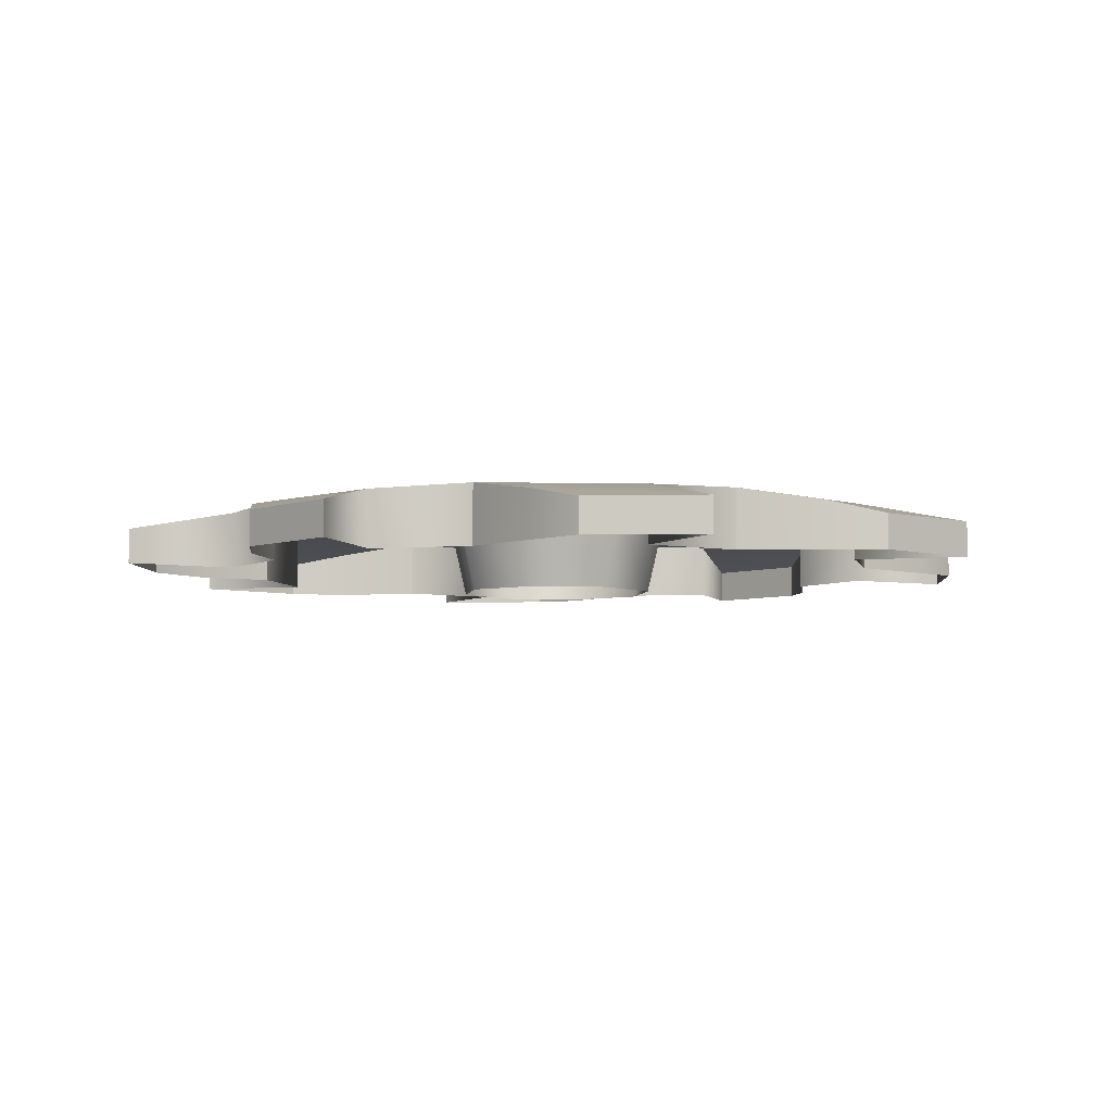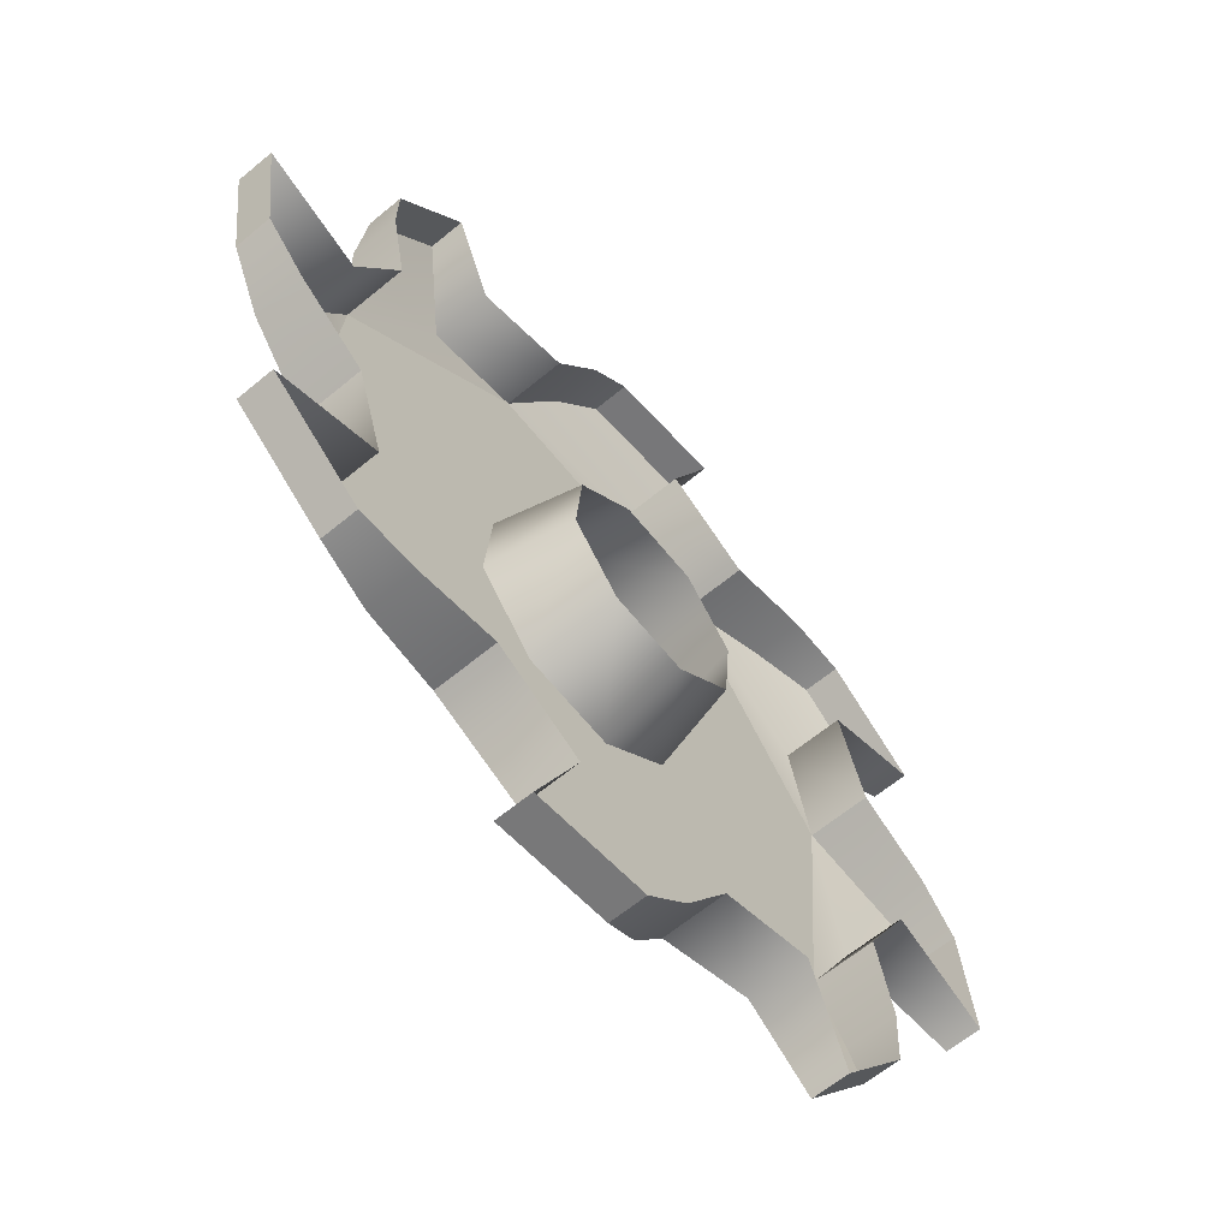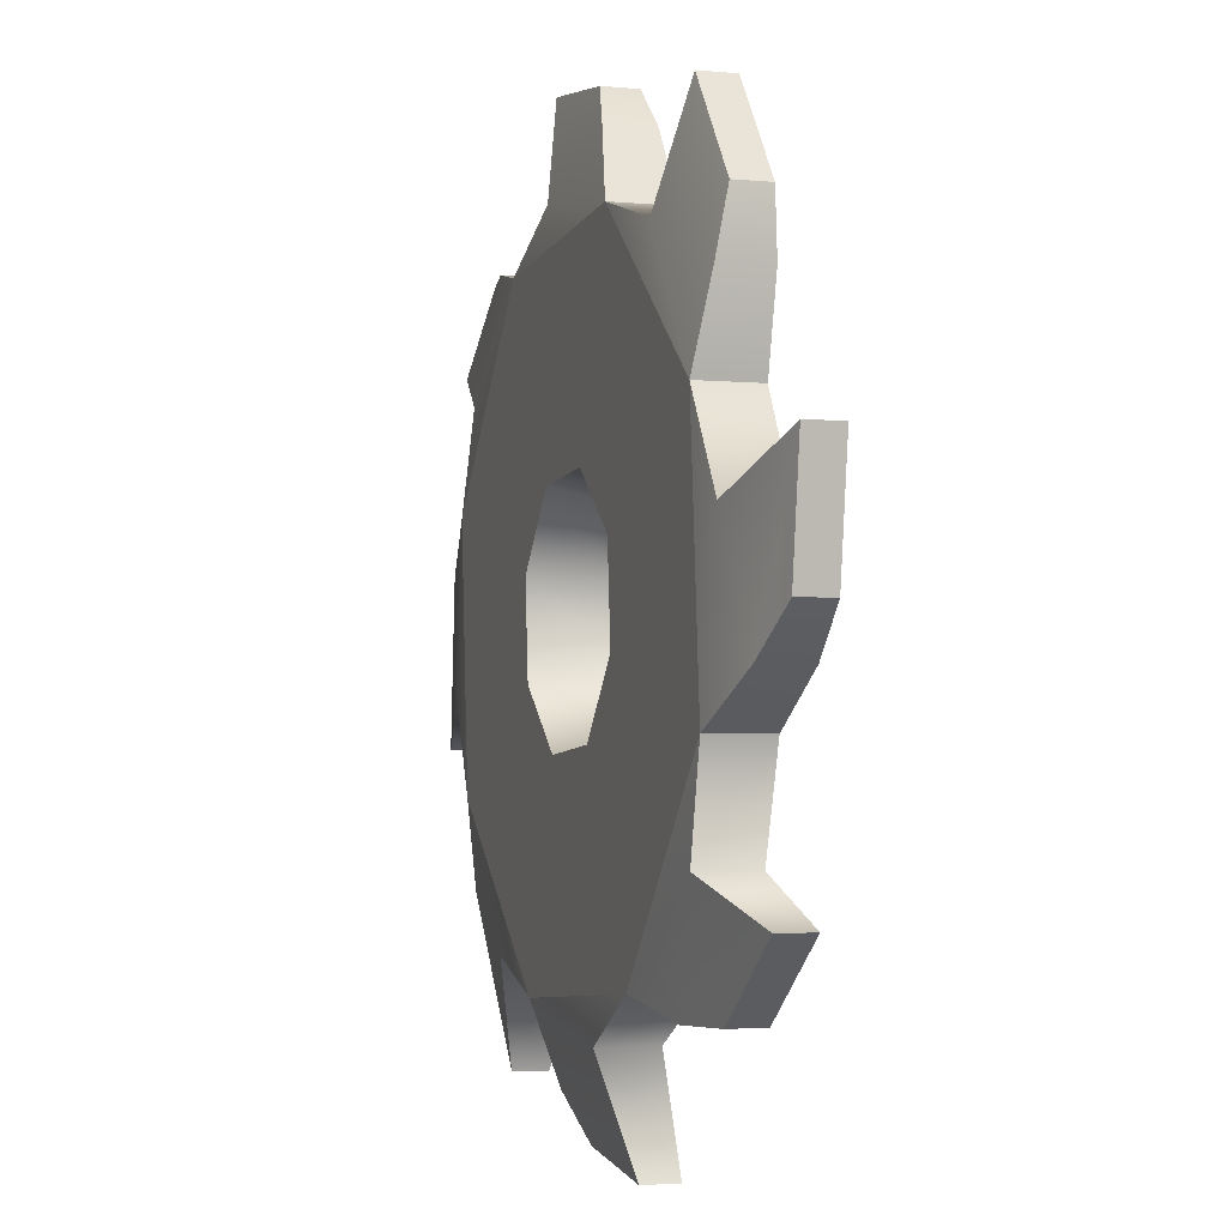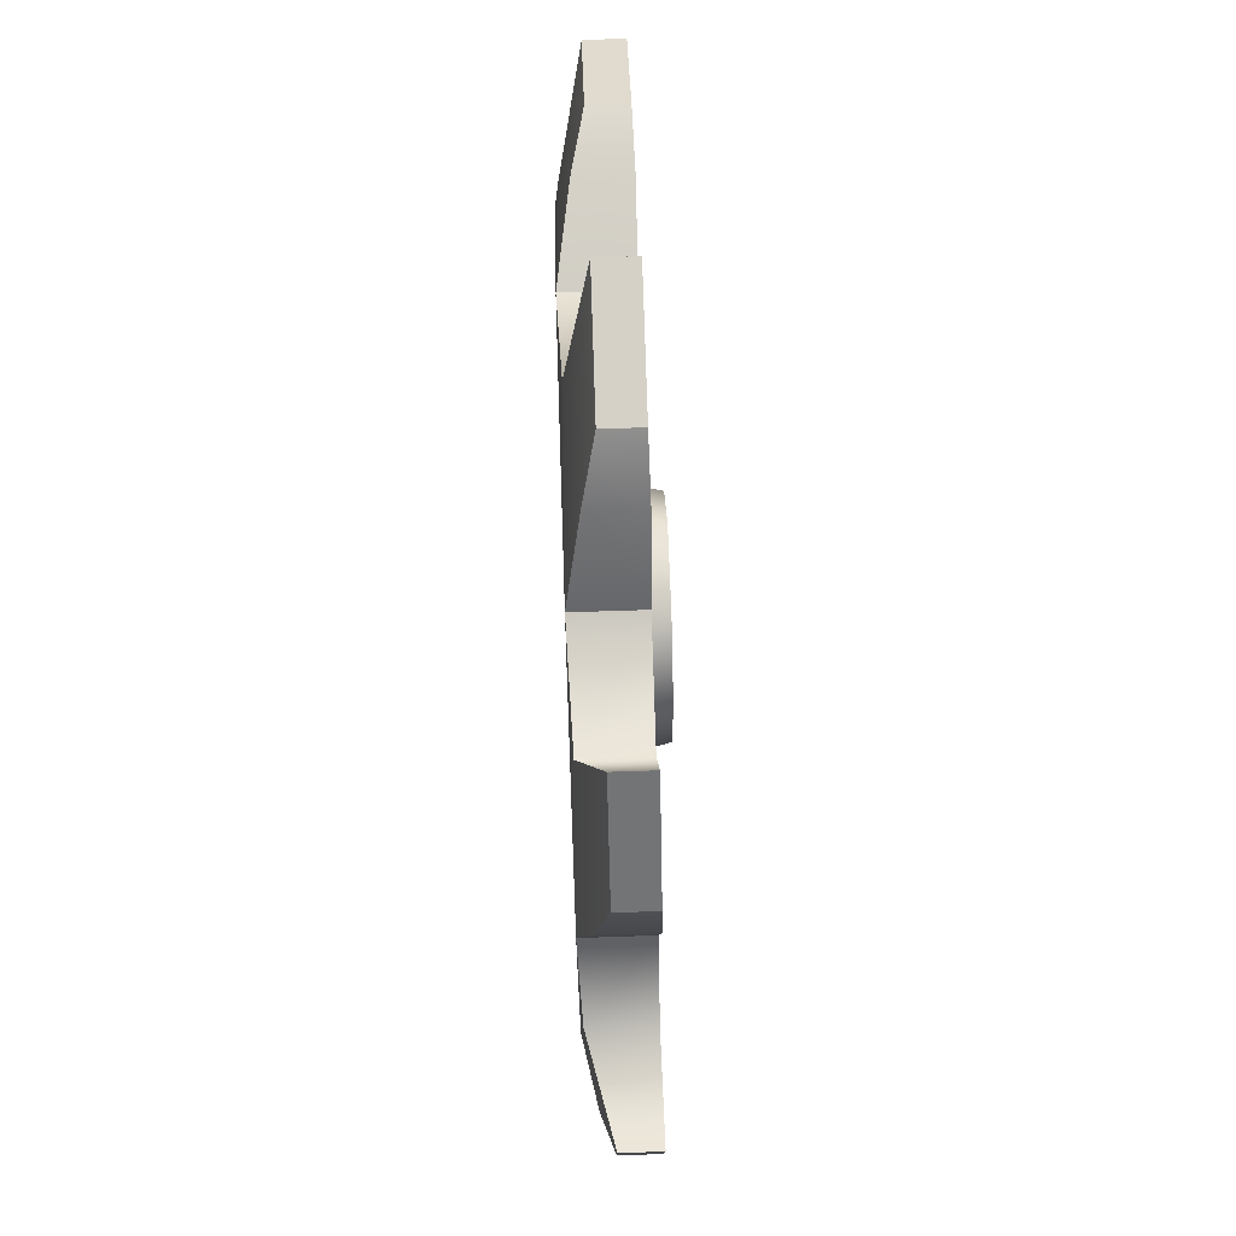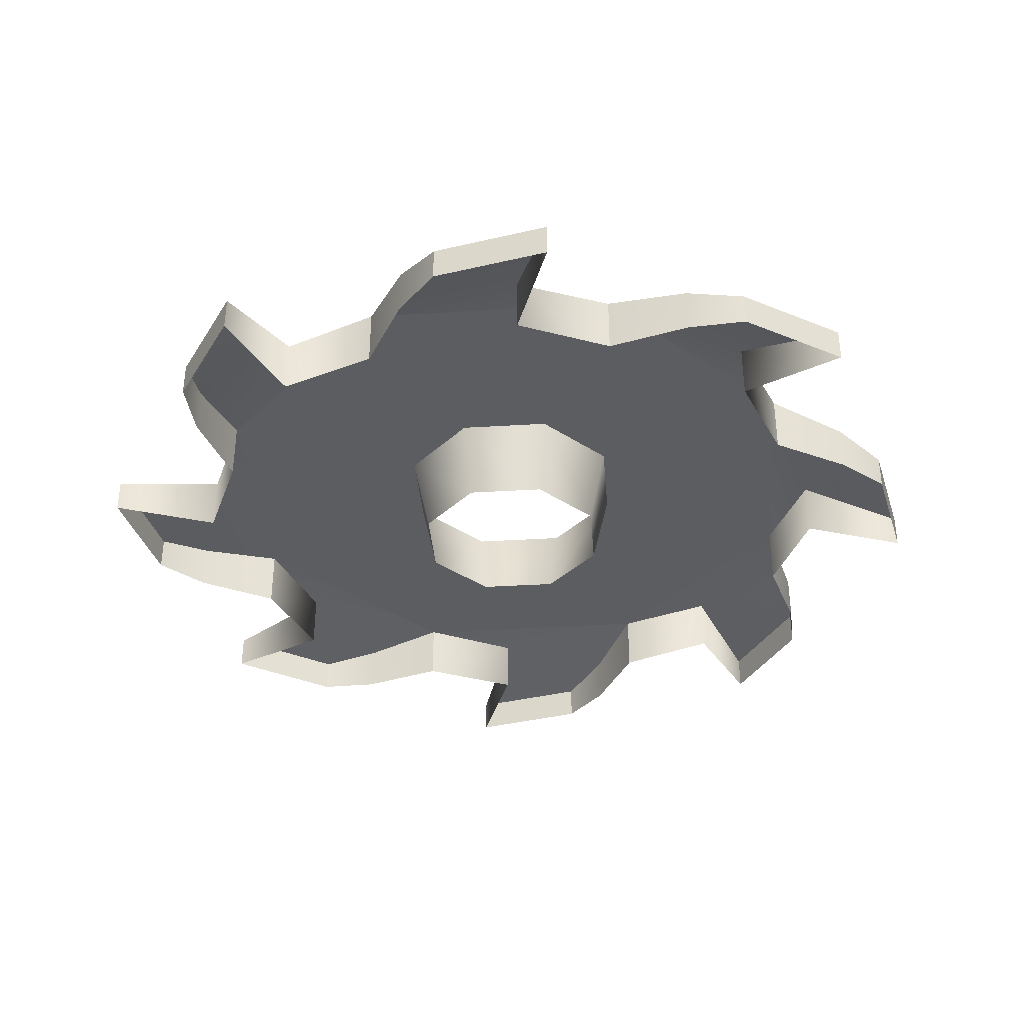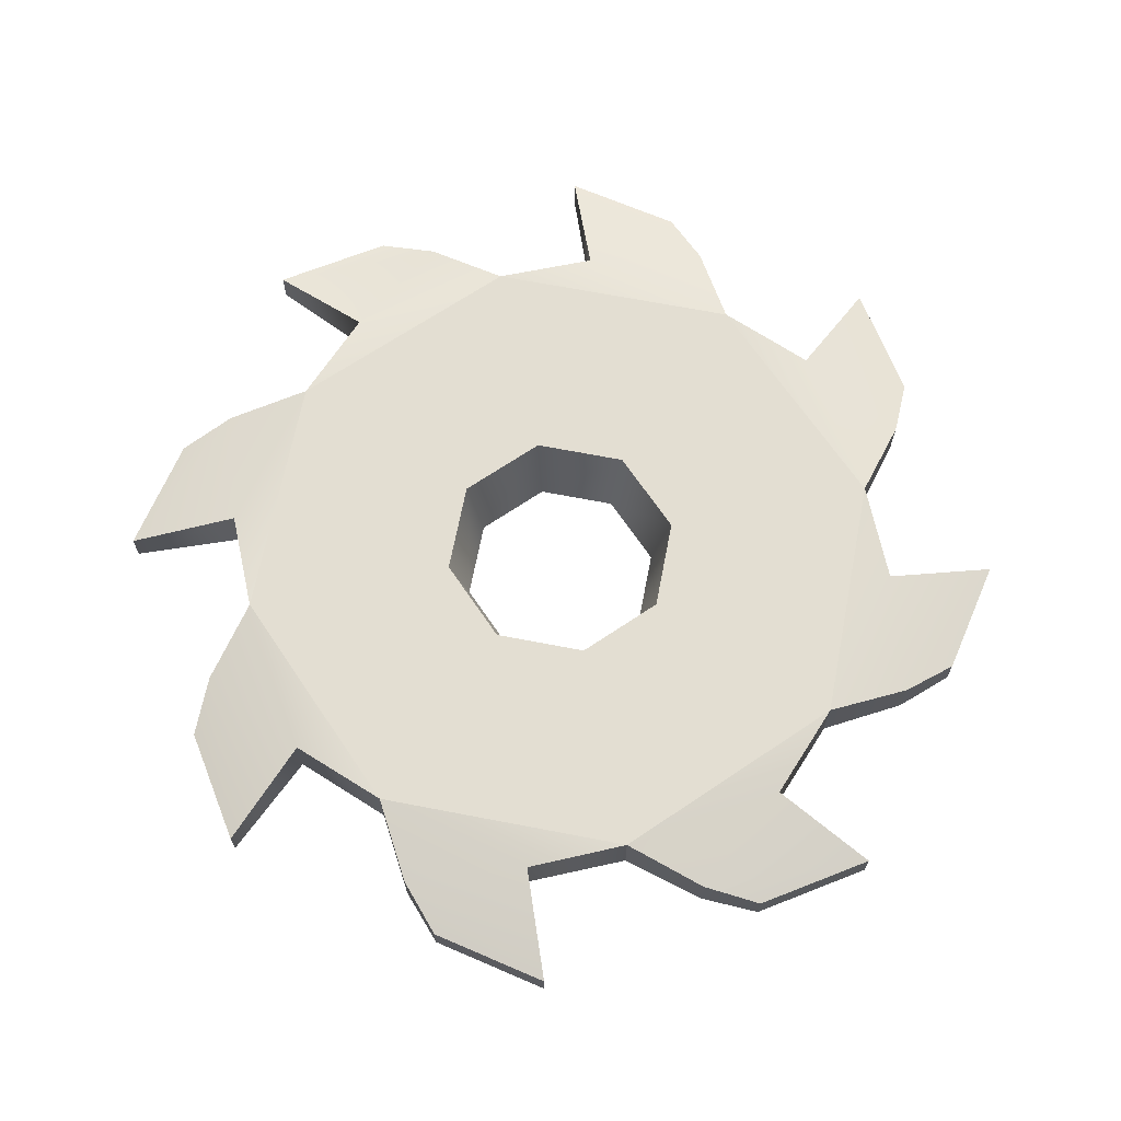
<metadata>
{"format":"obj","ext":"obj","renderer":"f3d","projection":"perspective","resolution":1024,"background":"white","views":[{"elev":-5.2,"azim":85.9,"up":"+Y"},{"elev":-63.0,"azim":-50.0,"up":"+Z"},{"elev":-3.0,"azim":-108.3,"up":"+Z"},{"elev":71.4,"azim":-91.9,"up":"+Z"},{"elev":-36.9,"azim":-35.7,"up":"+Y"},{"elev":67.6,"azim":60.7,"up":"+Y"}]}
</metadata>
<code>
g ReaperMeshLow
v 0.4202 0.04163 0.292
v 0.4637 0.04617 0.1482
v 0.4637 -0.04205 0.1482
v 0.4202 -0.04231 0.292
v 0.2231 0.04617 0.4327
v 0.4637 0.04617 0.1482
v 0.4202 0.04163 0.292
v 0.4339 -0.04205 0.4554
v 0.4339 0.009346 0.4554
v 0.5734 0.009346 0.349
v 0.5734 -0.04205 0.349
v 0.4339 0.009346 0.4554
v 0.4339 -0.04205 0.4554
v 0.3467 -0.04348 0.4578
v 0.3467 0.027 0.4578
v 0.5734 0.009346 0.349
v 0.4339 0.009346 0.4554
v 0.3467 0.027 0.4578
v 0.4202 0.04163 0.292
v 0.5734 -0.04205 0.349
v 0.5734 0.009346 0.349
v 0.2231 -0.04205 0.4327
v 0.2231 0.04617 0.4327
v 0.2231 0.04617 0.4327
v 0.5036 0.04163 -0.09064
v 0.4327 0.04617 -0.2231
v 0.4327 -0.04205 -0.2231
v 0.5036 -0.04231 -0.09064
v 0.4637 0.04617 0.1482
v 0.4327 0.04617 -0.2231
v 0.5036 0.04163 -0.09064
v 0.6288 -0.04205 0.01518
v 0.6288 0.009346 0.01518
v 0.6523 0.009346 -0.1586
v 0.6523 -0.04205 -0.1586
v 0.6288 0.009346 0.01518
v 0.6288 -0.04205 0.01518
v 0.5689 -0.04348 0.07862
v 0.5689 0.027 0.07862
v 0.6523 0.009346 -0.1586
v 0.6288 0.009346 0.01518
v 0.5689 0.027 0.07862
v 0.5036 0.04163 -0.09064
v 0.6523 -0.04205 -0.1586
v 0.6523 0.009346 -0.1586
v 0.4637 -0.04205 0.1482
v 0.4637 0.04617 0.1482
v 0.4637 0.04617 0.1482
v -0.09064 0.04163 -0.5036
v -0.2231 0.04617 -0.4327
v -0.2231 -0.04205 -0.4327
v -0.09064 -0.04231 -0.5036
v 0.1482 0.04617 -0.4637
v -0.2231 0.04617 -0.4327
v -0.09064 0.04163 -0.5036
v 0.01518 -0.04205 -0.6288
v 0.01518 0.009346 -0.6288
v -0.1586 0.009346 -0.6523
v -0.1586 -0.04205 -0.6523
v 0.01518 0.009346 -0.6288
v 0.01518 -0.04205 -0.6288
v 0.07862 -0.04348 -0.5689
v 0.07862 0.027 -0.5689
v -0.1586 0.009346 -0.6523
v 0.01518 0.009346 -0.6288
v 0.07862 0.027 -0.5689
v -0.09064 0.04163 -0.5036
v -0.1586 -0.04205 -0.6523
v -0.1586 0.009346 -0.6523
v 0.1482 -0.04205 -0.4637
v 0.1482 0.04617 -0.4637
v 0.1482 0.04617 -0.4637
v -0.4202 0.04163 -0.292
v -0.4637 0.04617 -0.1482
v -0.4637 -0.04205 -0.1482
v -0.4202 -0.04231 -0.292
v -0.2231 0.04617 -0.4327
v -0.4637 0.04617 -0.1482
v -0.4202 0.04163 -0.292
v -0.4339 -0.04205 -0.4554
v -0.4339 0.009346 -0.4554
v -0.5734 0.009346 -0.349
v -0.5734 -0.04205 -0.349
v -0.4339 0.009346 -0.4554
v -0.4339 -0.04205 -0.4554
v -0.3467 -0.04348 -0.4578
v -0.3467 0.027 -0.4578
v -0.5734 0.009346 -0.349
v -0.4339 0.009346 -0.4554
v -0.3467 0.027 -0.4578
v -0.4202 0.04163 -0.292
v -0.5734 -0.04205 -0.349
v -0.5734 0.009346 -0.349
v -0.2231 -0.04205 -0.4327
v -0.2231 0.04617 -0.4327
v -0.2231 0.04617 -0.4327
v 0.292 0.04163 -0.4202
v 0.1482 0.04617 -0.4637
v 0.1482 -0.04205 -0.4637
v 0.292 -0.04231 -0.4202
v 0.4327 0.04617 -0.2231
v 0.1482 0.04617 -0.4637
v 0.292 0.04163 -0.4202
v 0.4554 -0.04205 -0.4339
v 0.4554 0.009346 -0.4339
v 0.349 0.009346 -0.5734
v 0.349 -0.04205 -0.5734
v 0.4554 0.009346 -0.4339
v 0.4554 -0.04205 -0.4339
v 0.4578 -0.04348 -0.3467
v 0.4578 0.027 -0.3467
v 0.349 0.009346 -0.5734
v 0.4554 0.009346 -0.4339
v 0.4578 0.027 -0.3467
v 0.292 0.04163 -0.4202
v 0.349 -0.04205 -0.5734
v 0.349 0.009346 -0.5734
v 0.4327 -0.04205 -0.2231
v 0.4327 0.04617 -0.2231
v 0.4327 0.04617 -0.2231
v 0.09064 0.04163 0.5036
v 0.2231 0.04617 0.4327
v 0.2231 -0.04205 0.4327
v 0.09064 -0.04231 0.5036
v -0.1482 0.04617 0.4637
v 0.2231 0.04617 0.4327
v 0.09064 0.04163 0.5036
v -0.01518 -0.04205 0.6288
v -0.01518 0.009346 0.6288
v 0.1586 0.009346 0.6523
v 0.1586 -0.04205 0.6523
v -0.01518 0.009346 0.6288
v -0.01518 -0.04205 0.6288
v -0.07862 -0.04348 0.5689
v -0.07862 0.027 0.5689
v 0.1586 0.009346 0.6523
v -0.01518 0.009346 0.6288
v -0.07862 0.027 0.5689
v 0.09064 0.04163 0.5036
v 0.1586 -0.04205 0.6523
v 0.1586 0.009346 0.6523
v -0.1482 -0.04205 0.4637
v -0.1482 0.04617 0.4637
v -0.1482 0.04617 0.4637
v -0.292 0.04163 0.4202
v -0.1482 0.04617 0.4637
v -0.1482 -0.04205 0.4637
v -0.292 -0.04231 0.4202
v -0.4327 0.04617 0.2231
v -0.1482 0.04617 0.4637
v -0.292 0.04163 0.4202
v -0.4554 -0.04205 0.4339
v -0.4554 0.009346 0.4339
v -0.349 0.009346 0.5734
v -0.349 -0.04205 0.5734
v -0.4554 0.009346 0.4339
v -0.4554 -0.04205 0.4339
v -0.4578 -0.04348 0.3467
v -0.4578 0.027 0.3467
v -0.349 0.009346 0.5734
v -0.4554 0.009346 0.4339
v -0.4578 0.027 0.3467
v -0.292 0.04163 0.4202
v -0.349 -0.04205 0.5734
v -0.349 0.009346 0.5734
v -0.4327 -0.04205 0.2231
v -0.4327 0.04617 0.2231
v -0.4327 0.04617 0.2231
v -0.5036 0.04163 0.09064
v -0.4327 0.04617 0.2231
v -0.4327 -0.04205 0.2231
v -0.5036 -0.04231 0.09064
v -0.4637 0.04617 -0.1482
v -0.4327 0.04617 0.2231
v -0.5036 0.04163 0.09064
v -0.6288 -0.04205 -0.01518
v -0.6288 0.009346 -0.01518
v -0.6523 0.009346 0.1586
v -0.6523 -0.04205 0.1586
v -0.6288 0.009346 -0.01518
v -0.6288 -0.04205 -0.01518
v -0.5689 -0.04348 -0.07862
v -0.5689 0.027 -0.07862
v -0.6523 0.009346 0.1586
v -0.6288 0.009346 -0.01518
v -0.5689 0.027 -0.07862
v -0.5036 0.04163 0.09064
v -0.6523 -0.04205 0.1586
v -0.6523 0.009346 0.1586
v -0.4637 -0.04205 -0.1482
v -0.4637 0.04617 -0.1482
v -0.4637 0.04617 -0.1482
v 0.2231 0.04617 0.4327
v 0.08075 0.04617 0.1566
v 0.1679 0.04617 0.05364
v 0.4637 0.04617 0.1482
v 0.1566 0.04617 -0.08075
v 0.4327 0.04617 -0.2231
v 0.1482 0.04617 -0.4637
v 0.05364 0.04617 -0.1679
v -0.08075 0.04617 -0.1566
v -0.2231 0.04617 -0.4327
v -0.1679 0.04617 -0.05364
v -0.4637 0.04617 -0.1482
v -0.1482 0.04617 0.4637
v -0.05364 0.04617 0.1679
v -0.4327 0.04617 0.2231
v -0.1566 0.04617 0.08075
v 0.08075 0.04617 0.1566
v 0.06797 -0.07207 0.1318
v 0.1413 -0.07207 0.04514
v 0.1679 0.04617 0.05364
v 0.1318 -0.07207 -0.06797
v 0.1566 0.04617 -0.08075
v 0.05364 0.04617 -0.1679
v 0.04514 -0.07207 -0.1413
v -0.06797 -0.07207 -0.1318
v -0.08075 0.04617 -0.1566
v -0.1413 -0.07207 -0.04514
v -0.1679 0.04617 -0.05364
v -0.05364 0.04617 0.1679
v -0.04514 -0.07207 0.1413
v -0.1566 0.04617 0.08075
v -0.1318 -0.07207 0.06797
g ReaperMeshLow_0
f 3 2 1
f 4 3 1
f 7 6 5
f 10 9 8
f 11 10 8
f 14 13 12
f 15 14 12
f 18 17 16
f 19 18 16
f 1 21 20
f 4 1 20
f 15 23 22
f 14 15 22
f 19 24 18
f 27 26 25
f 28 27 25
f 31 30 29
f 34 33 32
f 35 34 32
f 38 37 36
f 39 38 36
f 42 41 40
f 43 42 40
f 25 45 44
f 28 25 44
f 39 47 46
f 38 39 46
f 43 48 42
f 51 50 49
f 52 51 49
f 55 54 53
f 58 57 56
f 59 58 56
f 62 61 60
f 63 62 60
f 66 65 64
f 67 66 64
f 49 69 68
f 52 49 68
f 63 71 70
f 62 63 70
f 67 72 66
f 75 74 73
f 76 75 73
f 79 78 77
f 82 81 80
f 83 82 80
f 86 85 84
f 87 86 84
f 90 89 88
f 91 90 88
f 73 93 92
f 76 73 92
f 87 95 94
f 86 87 94
f 91 96 90
f 99 98 97
f 100 99 97
f 103 102 101
f 106 105 104
f 107 106 104
f 110 109 108
f 111 110 108
f 114 113 112
f 115 114 112
f 97 117 116
f 100 97 116
f 111 119 118
f 110 111 118
f 115 120 114
f 123 122 121
f 124 123 121
f 127 126 125
f 130 129 128
f 131 130 128
f 134 133 132
f 135 134 132
f 138 137 136
f 139 138 136
f 121 141 140
f 124 121 140
f 135 143 142
f 134 135 142
f 139 144 138
f 147 146 145
f 148 147 145
f 151 150 149
f 154 153 152
f 155 154 152
f 158 157 156
f 159 158 156
f 162 161 160
f 163 162 160
f 145 165 164
f 148 145 164
f 159 167 166
f 158 159 166
f 163 168 162
f 171 170 169
f 172 171 169
f 175 174 173
f 178 177 176
f 179 178 176
f 182 181 180
f 183 182 180
f 186 185 184
f 187 186 184
f 169 189 188
f 172 169 188
f 183 191 190
f 182 183 190
f 187 192 186
f 195 194 193
f 196 195 193
f 197 195 196
f 198 197 196
f 201 200 199
f 202 201 199
f 203 201 202
f 204 203 202
f 200 197 198
f 199 200 198
f 194 206 205
f 193 194 205
f 206 208 207
f 205 206 207
f 208 203 204
f 207 208 204
f 211 210 209
f 212 211 209
f 213 211 212
f 214 213 212
f 217 216 215
f 218 217 215
f 219 217 218
f 220 219 218
f 216 213 214
f 215 216 214
f 210 222 221
f 209 210 221
f 222 224 223
f 221 222 223
f 224 219 220
f 223 224 220

</code>
